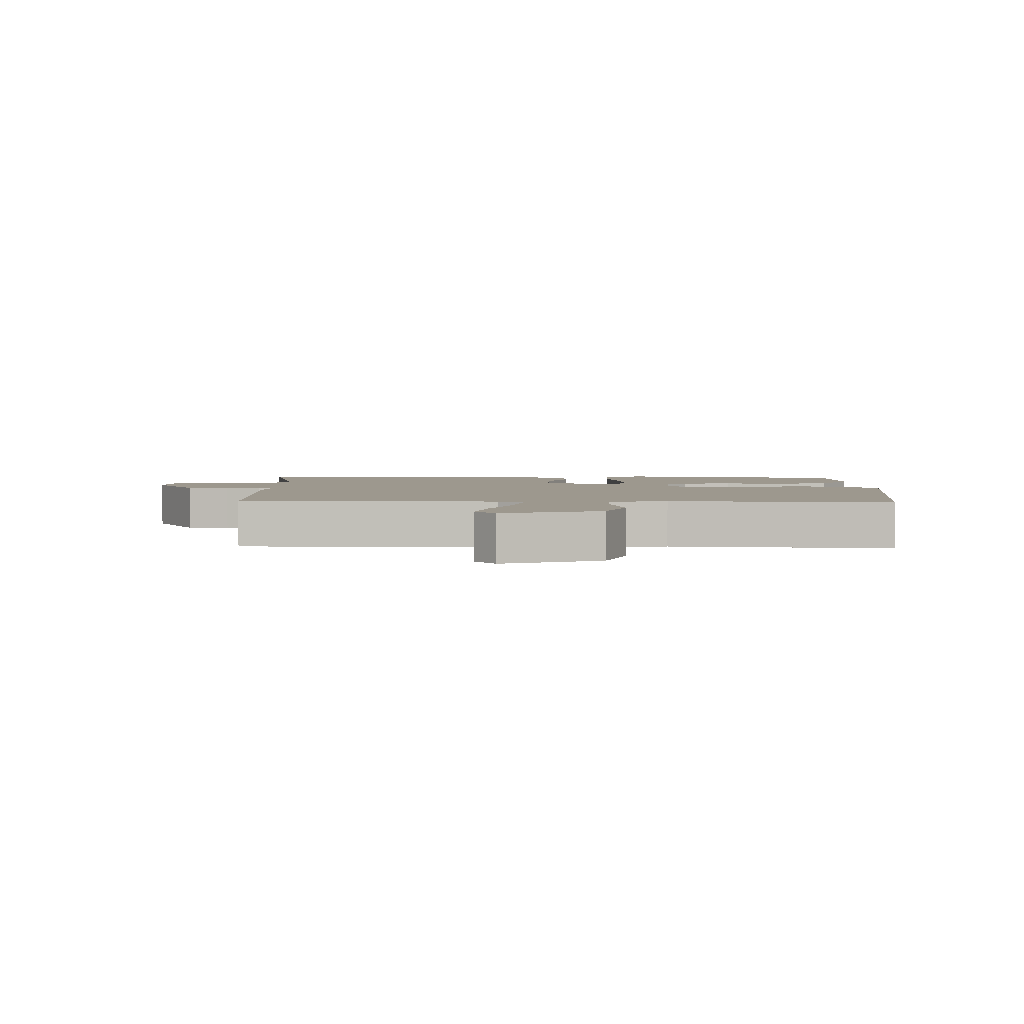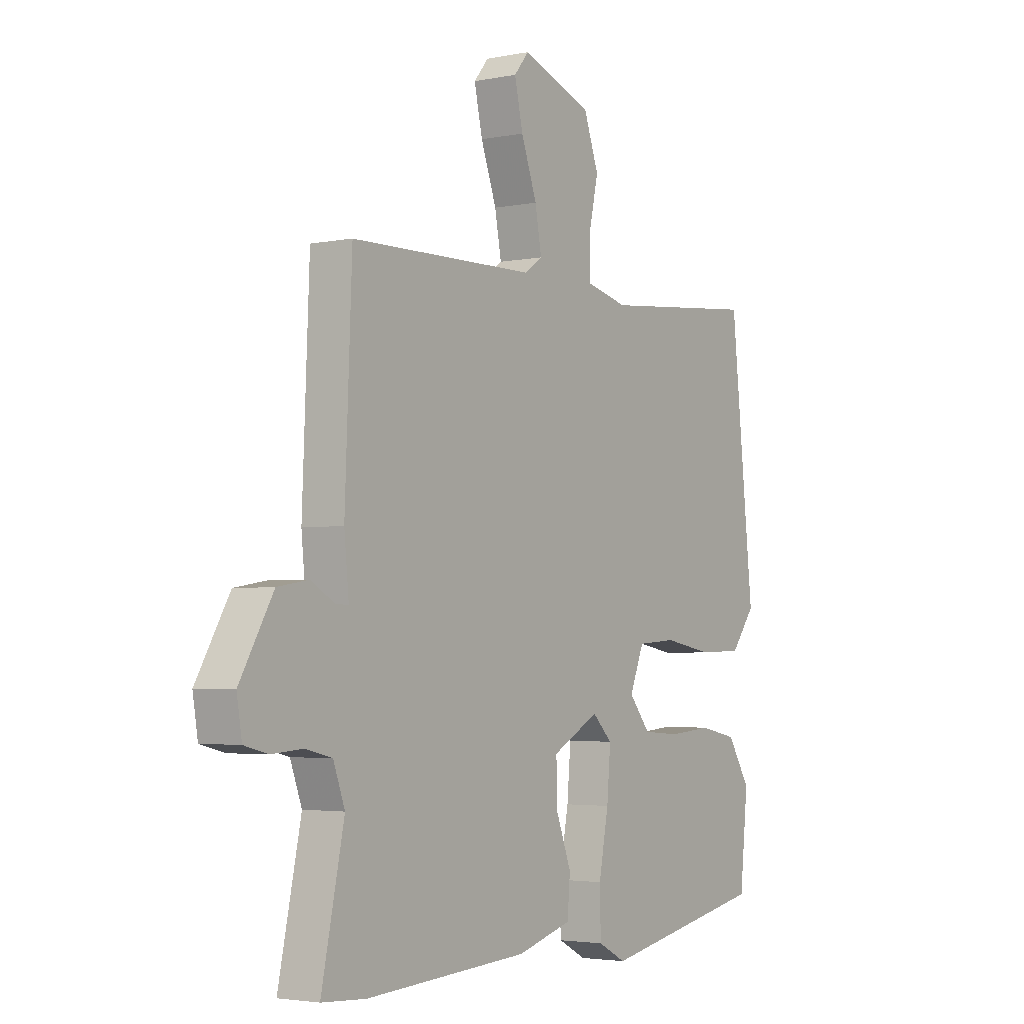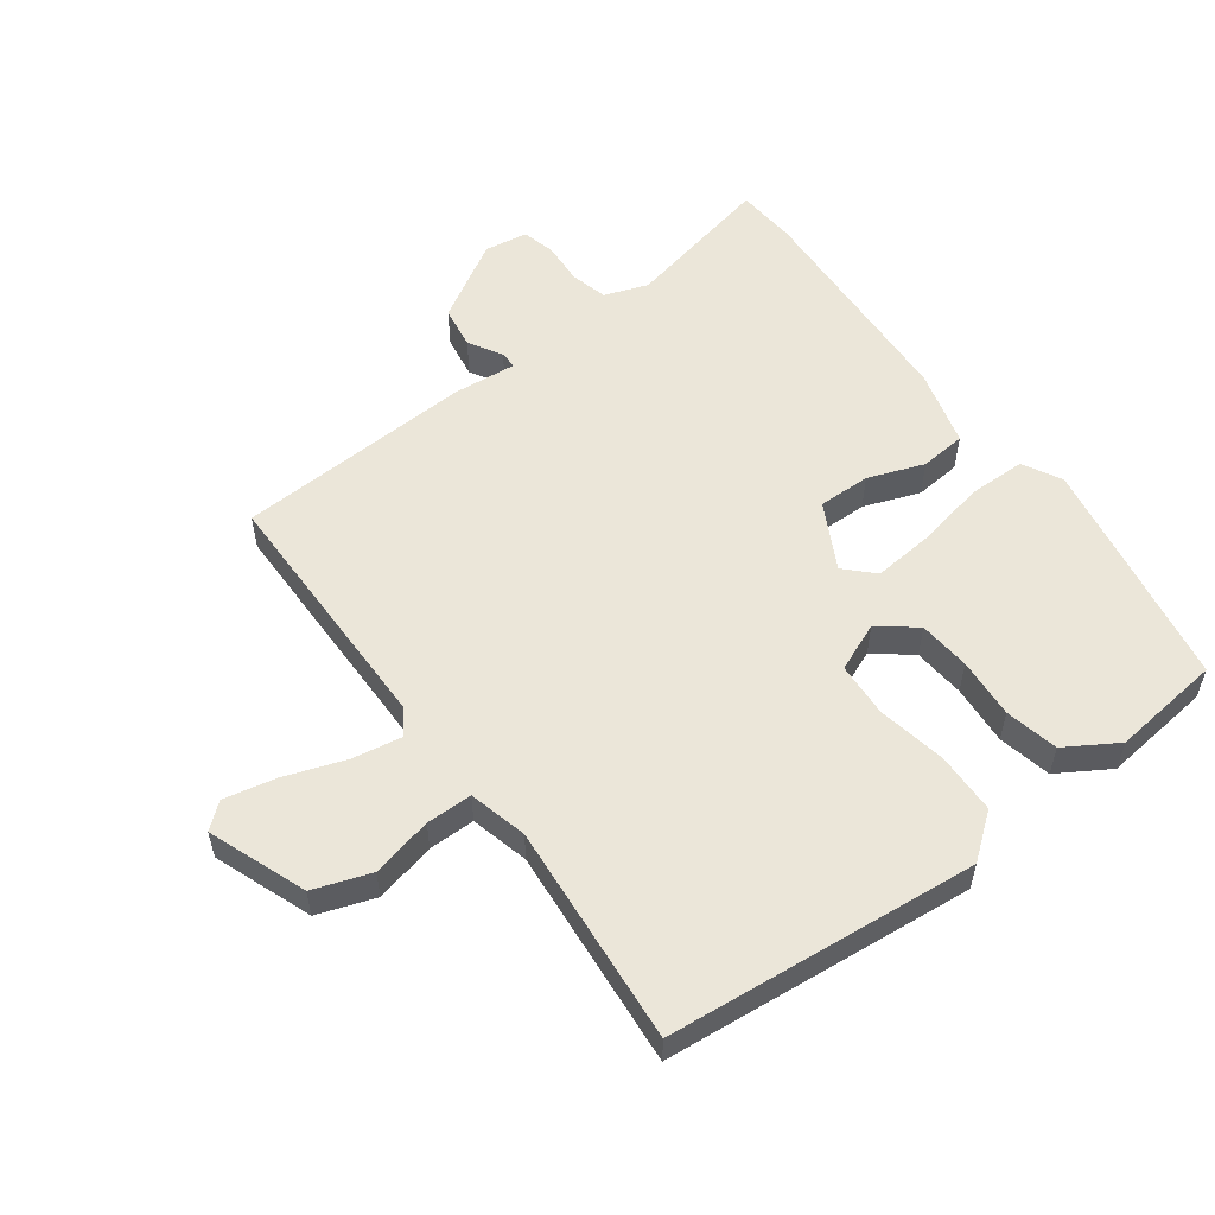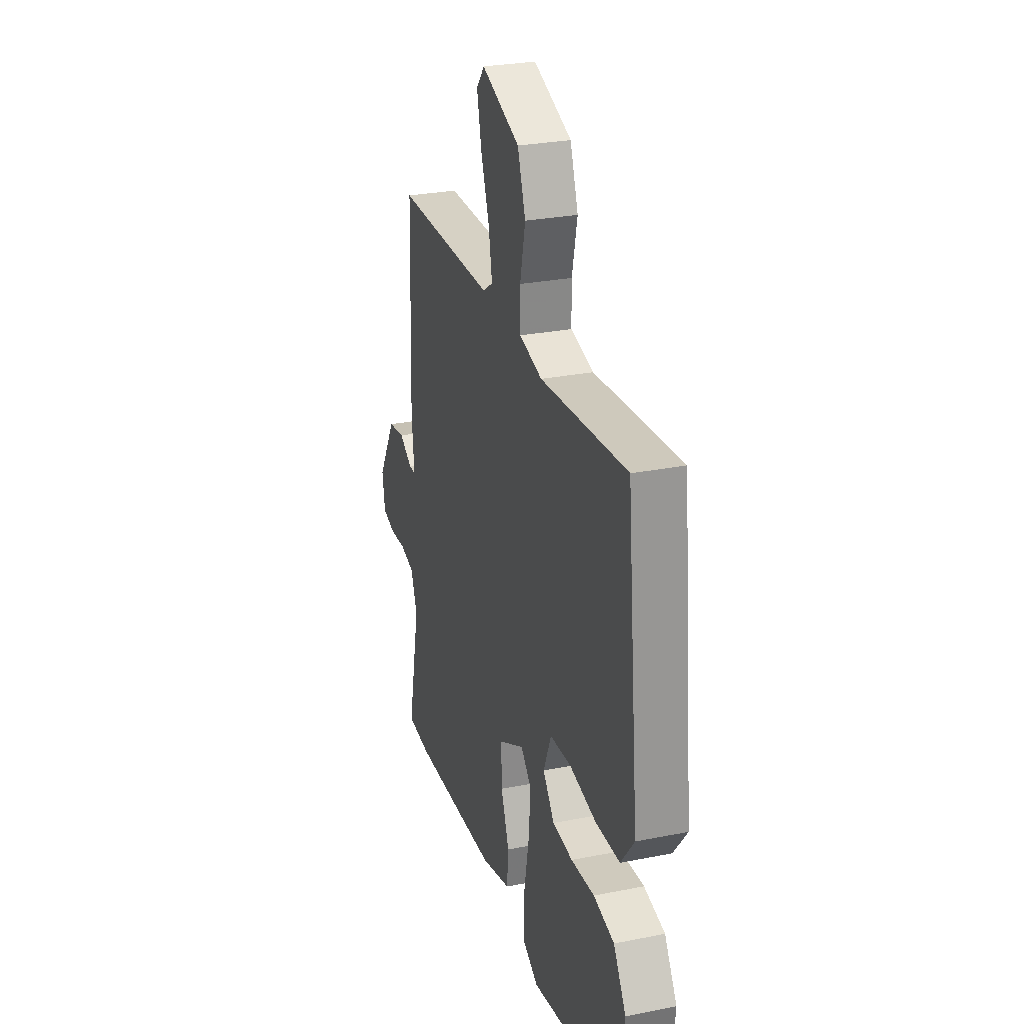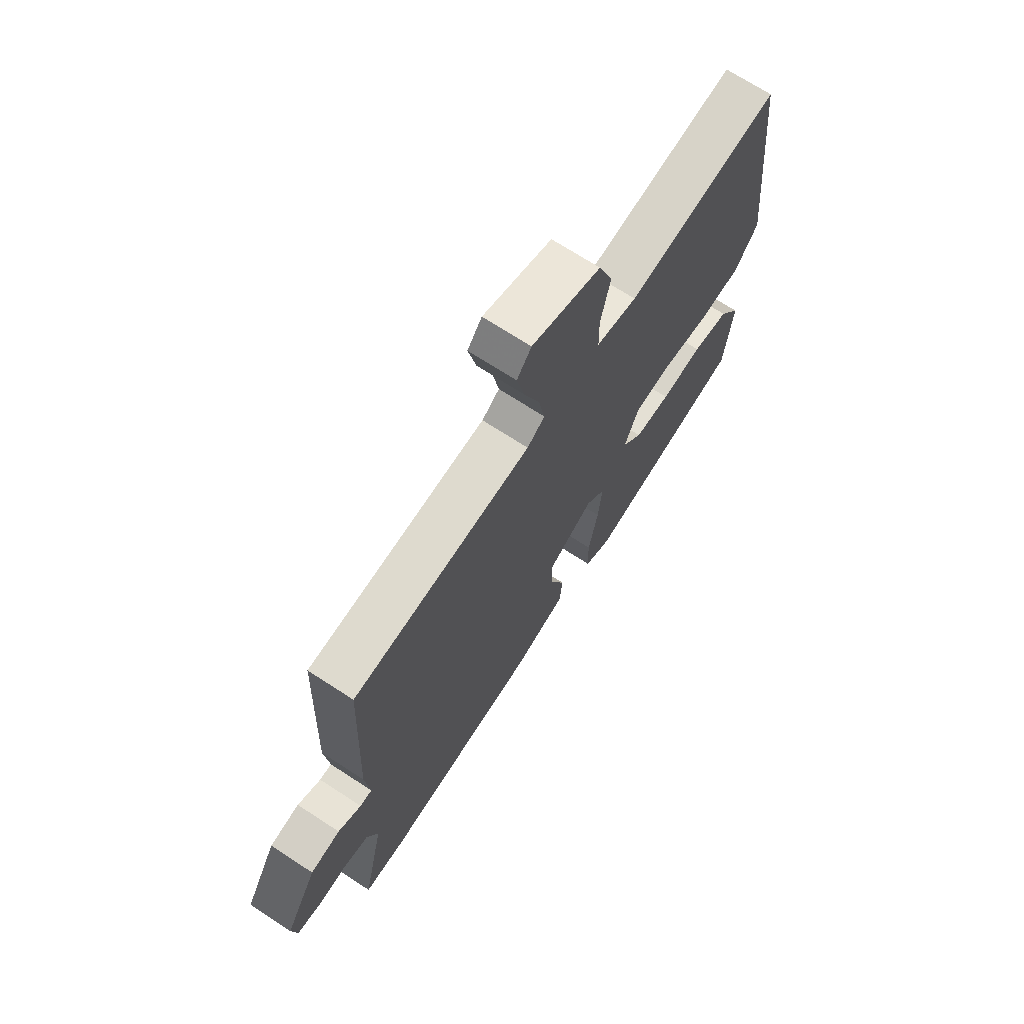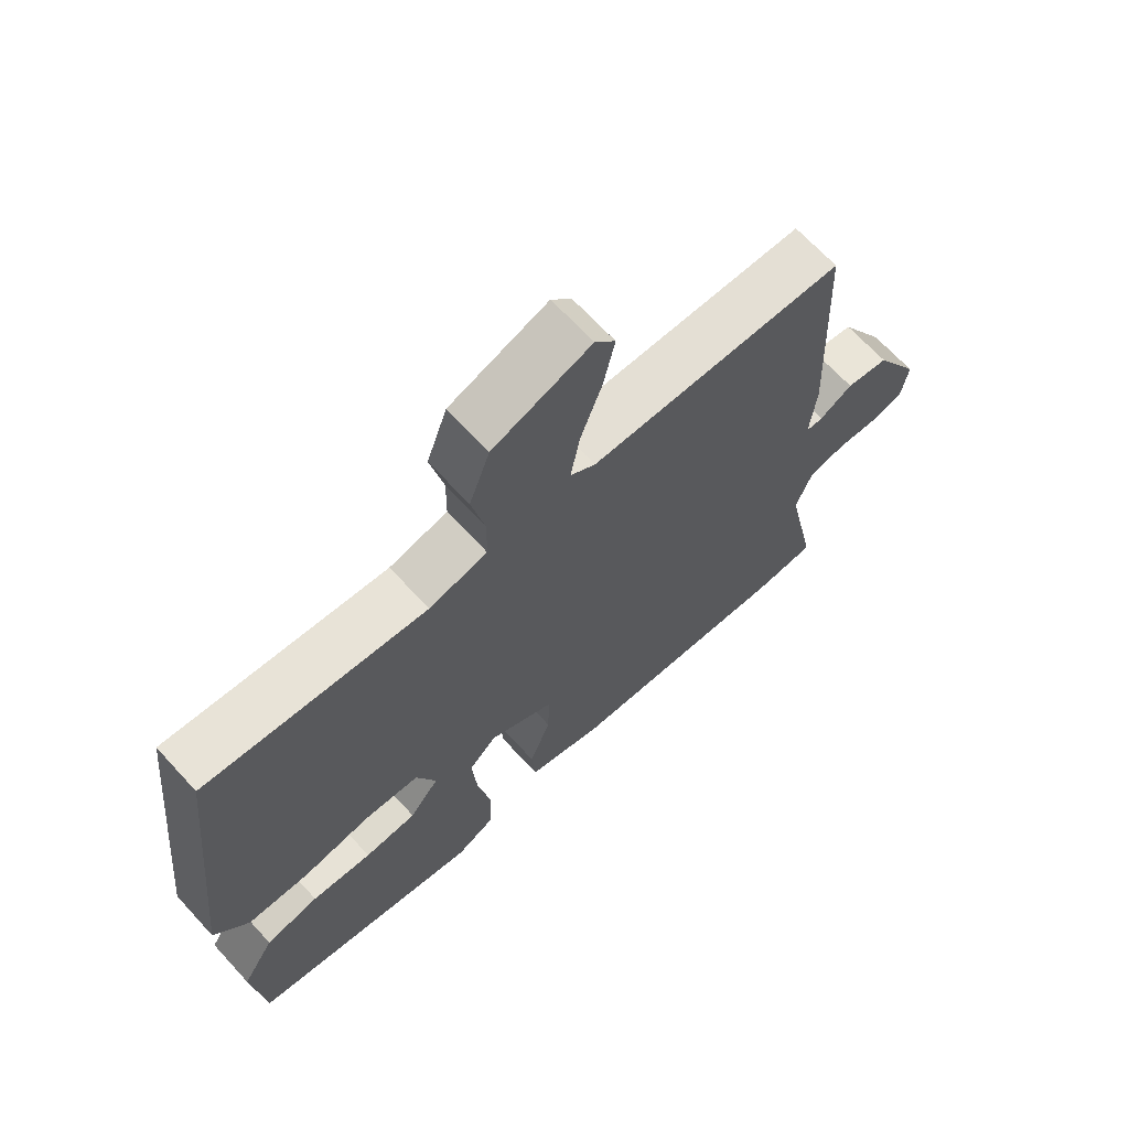
<metadata>
{"format":"obj","ext":"obj","renderer":"f3d","projection":"perspective","resolution":1024,"background":"white","views":[{"elev":3.2,"azim":0.9,"up":"+Y"},{"elev":-3.3,"azim":-55.8,"up":"+Z"},{"elev":55.5,"azim":53.0,"up":"+Y"},{"elev":28.0,"azim":73.2,"up":"+Z"},{"elev":70.3,"azim":-56.9,"up":"+Z"},{"elev":67.2,"azim":137.5,"up":"+Z"}]}
</metadata>
<code>
v -0.506 0.07 0.471
v -0.106 0.07 0.478
v -0.067 0.07 0.505
v -0.081 0.07 0.582
v -0.115 0.07 0.676
v -0.133 0.07 0.757
v -0.101 0.07 0.796
v 0.052 0.07 0.74
v 0.084 0.07 0.651
v 0.063 0.07 0.556
v 0.064 0.07 0.484
v 0.155 0.07 0.462
v 0.499 0.07 0.495
v 0.55 0.07 0.012
v 0.497 0.07 -0.057
v 0.401 0.07 -0.06
v 0.294 0.07 -0.041
v 0.209 0.07 -0.047
v 0.178 0.07 -0.123
v 0.224 0.07 -0.18
v 0.305 0.07 -0.186
v 0.399 0.07 -0.178
v 0.482 0.07 -0.195
v 0.532 0.07 -0.275
v 0.514 0.07 -0.447
v 0.151 0.07 -0.517
v 0.09 0.07 -0.485
v 0.088 0.07 -0.396
v 0.109 0.07 -0.286
v 0.117 0.07 -0.192
v 0.074 0.07 -0.15
v -0.028 0.07 -0.205
v -0.026 0.07 -0.287
v 0.007 0.07 -0.374
v 0.001 0.07 -0.446
v -0.118 0.07 -0.48
v -0.471 0.07 -0.502
v -0.566 0.07 -0.496
v -0.517 0.07 -0.262
v -0.542 0.07 -0.194
v -0.6 0.07 -0.18
v -0.667 0.07 -0.185
v -0.718 0.07 -0.172
v -0.729 0.07 -0.105
v -0.657 0.07 0.019
v -0.59 0.07 0.03
v -0.538 0.07 0
v -0.511 0.07 0
v -0.521 0.07 0.1
v -0.506 0 0.471
v -0.106 0 0.478
v -0.067 0 0.505
v -0.081 0 0.582
v -0.115 0 0.676
v -0.133 0 0.757
v -0.101 0 0.796
v 0.052 0 0.74
v 0.084 0 0.651
v 0.063 0 0.556
v 0.064 0 0.484
v 0.155 0 0.462
v 0.499 0 0.495
v 0.55 0 0.012
v 0.497 0 -0.057
v 0.401 0 -0.06
v 0.294 0 -0.041
v 0.209 0 -0.047
v 0.178 0 -0.123
v 0.224 0 -0.18
v 0.305 0 -0.186
v 0.399 0 -0.178
v 0.482 0 -0.195
v 0.532 0 -0.275
v 0.514 0 -0.447
v 0.151 0 -0.517
v 0.09 0 -0.485
v 0.088 0 -0.396
v 0.109 0 -0.286
v 0.117 0 -0.192
v 0.074 0 -0.15
v -0.028 0 -0.205
v -0.026 0 -0.287
v 0.007 0 -0.374
v 0.001 0 -0.446
v -0.118 0 -0.48
v -0.471 0 -0.502
v -0.566 0 -0.496
v -0.517 0 -0.262
v -0.542 0 -0.194
v -0.6 0 -0.18
v -0.667 0 -0.185
v -0.718 0 -0.172
v -0.729 0 -0.105
v -0.657 0 0.019
v -0.59 0 0.03
v -0.538 0 0
v -0.511 0 0
v -0.521 0 0.1
f 48 49 1 2
f 45 46 47
f 44 45 47
f 43 44 47
f 42 43 47
f 41 42 47
f 40 41 47 48
f 48 2 3
f 40 48 3
f 39 40 3
f 37 38 39
f 36 37 39
f 35 36 39
f 34 35 39
f 33 34 39
f 32 33 39 3
f 27 28 29
f 26 27 29
f 25 26 29
f 24 25 29
f 23 24 29
f 22 23 29
f 21 22 29
f 20 21 29 30
f 19 20 30 31
f 15 16 17
f 14 15 17
f 13 14 17
f 12 13 17
f 11 12 17 18
f 8 9 10
f 7 8 10
f 6 7 10
f 5 6 10
f 4 5 10
f 3 4 10 11
f 3 11 18
f 32 3 18
f 31 32 18
f 18 19 31
f 51 50 98 97
f 96 95 94
f 96 94 93
f 96 93 92
f 96 92 91
f 96 91 90
f 97 96 90 89
f 52 51 97
f 52 97 89
f 52 89 88
f 88 87 86
f 88 86 85
f 88 85 84
f 88 84 83
f 88 83 82
f 52 88 82 81
f 78 77 76
f 78 76 75
f 78 75 74
f 78 74 73
f 78 73 72
f 78 72 71
f 78 71 70
f 79 78 70 69
f 80 79 69 68
f 66 65 64
f 66 64 63
f 66 63 62
f 66 62 61
f 67 66 61 60
f 59 58 57
f 59 57 56
f 59 56 55
f 59 55 54
f 59 54 53
f 60 59 53 52
f 67 60 52
f 67 52 81
f 67 81 80
f 80 68 67
f 1 50 51 2
f 2 51 52 3
f 3 52 53 4
f 4 53 54 5
f 5 54 55 6
f 6 55 56 7
f 7 56 57 8
f 8 57 58 9
f 9 58 59 10
f 10 59 60 11
f 11 60 61 12
f 12 61 62 13
f 13 62 63 14
f 14 63 64 15
f 15 64 65 16
f 16 65 66 17
f 17 66 67 18
f 18 67 68 19
f 19 68 69 20
f 20 69 70 21
f 21 70 71 22
f 22 71 72 23
f 23 72 73 24
f 24 73 74 25
f 25 74 75 26
f 26 75 76 27
f 27 76 77 28
f 28 77 78 29
f 29 78 79 30
f 30 79 80 31
f 31 80 81 32
f 32 81 82 33
f 33 82 83 34
f 34 83 84 35
f 35 84 85 36
f 36 85 86 37
f 37 86 87 38
f 38 87 88 39
f 39 88 89 40
f 40 89 90 41
f 41 90 91 42
f 42 91 92 43
f 43 92 93 44
f 44 93 94 45
f 45 94 95 46
f 46 95 96 47
f 47 96 97 48
f 48 97 98 49
f 49 98 50 1

</code>
